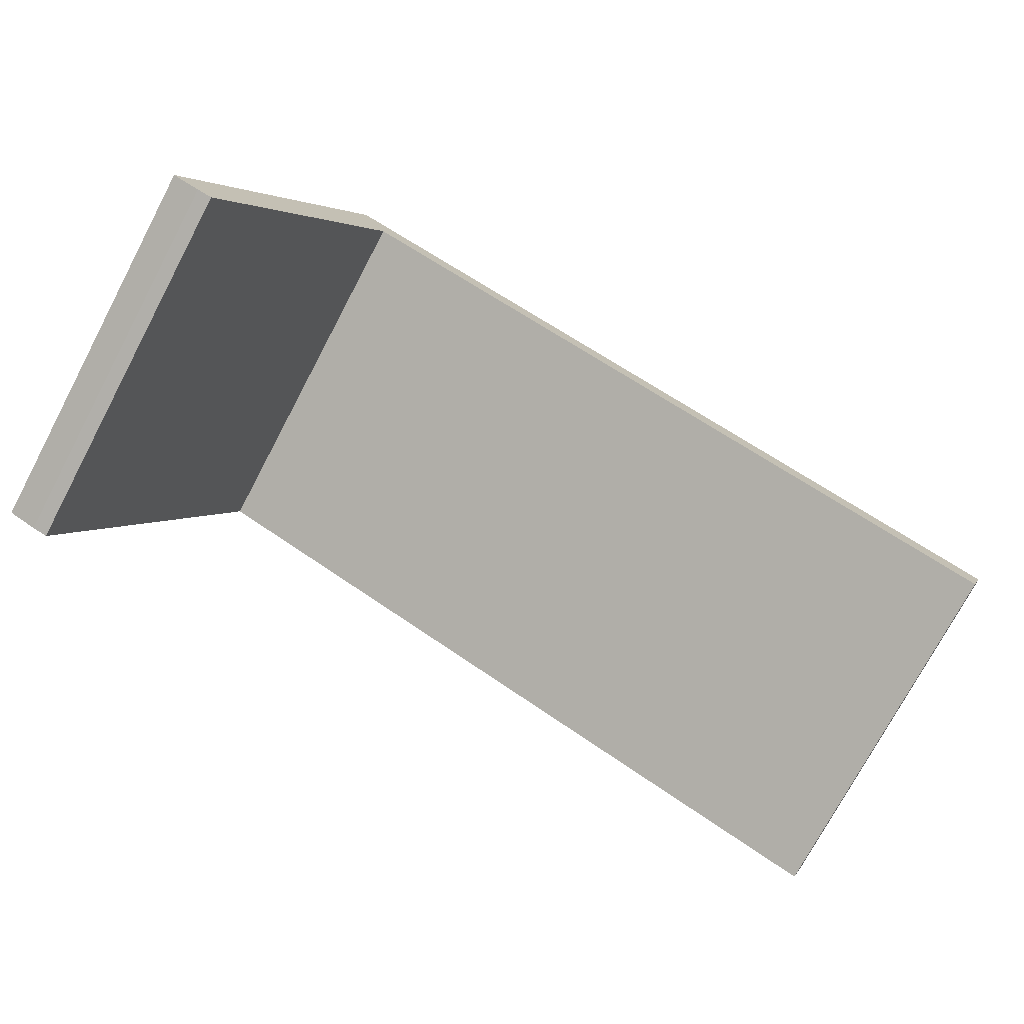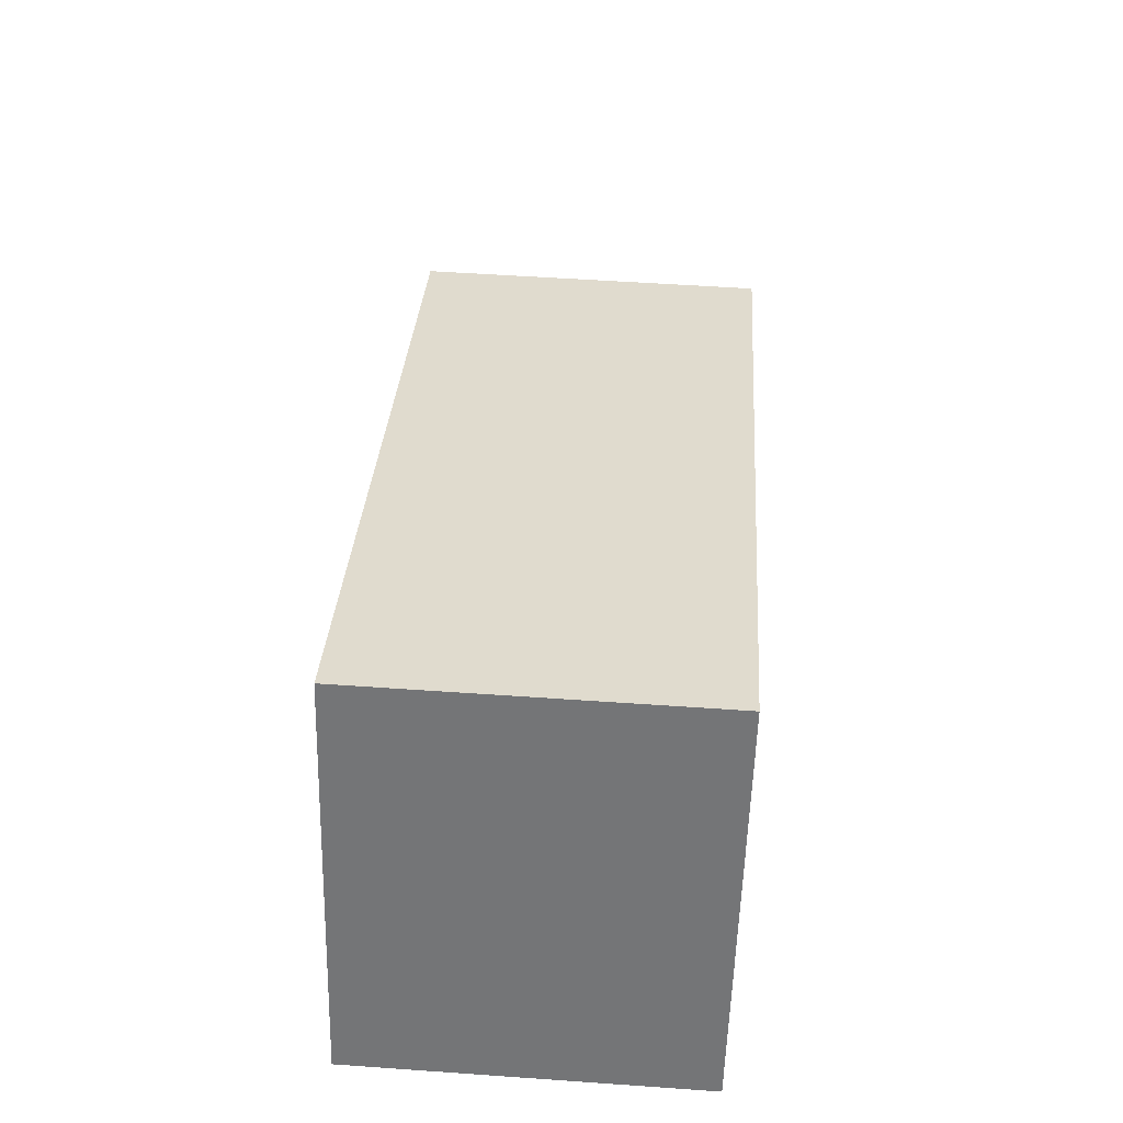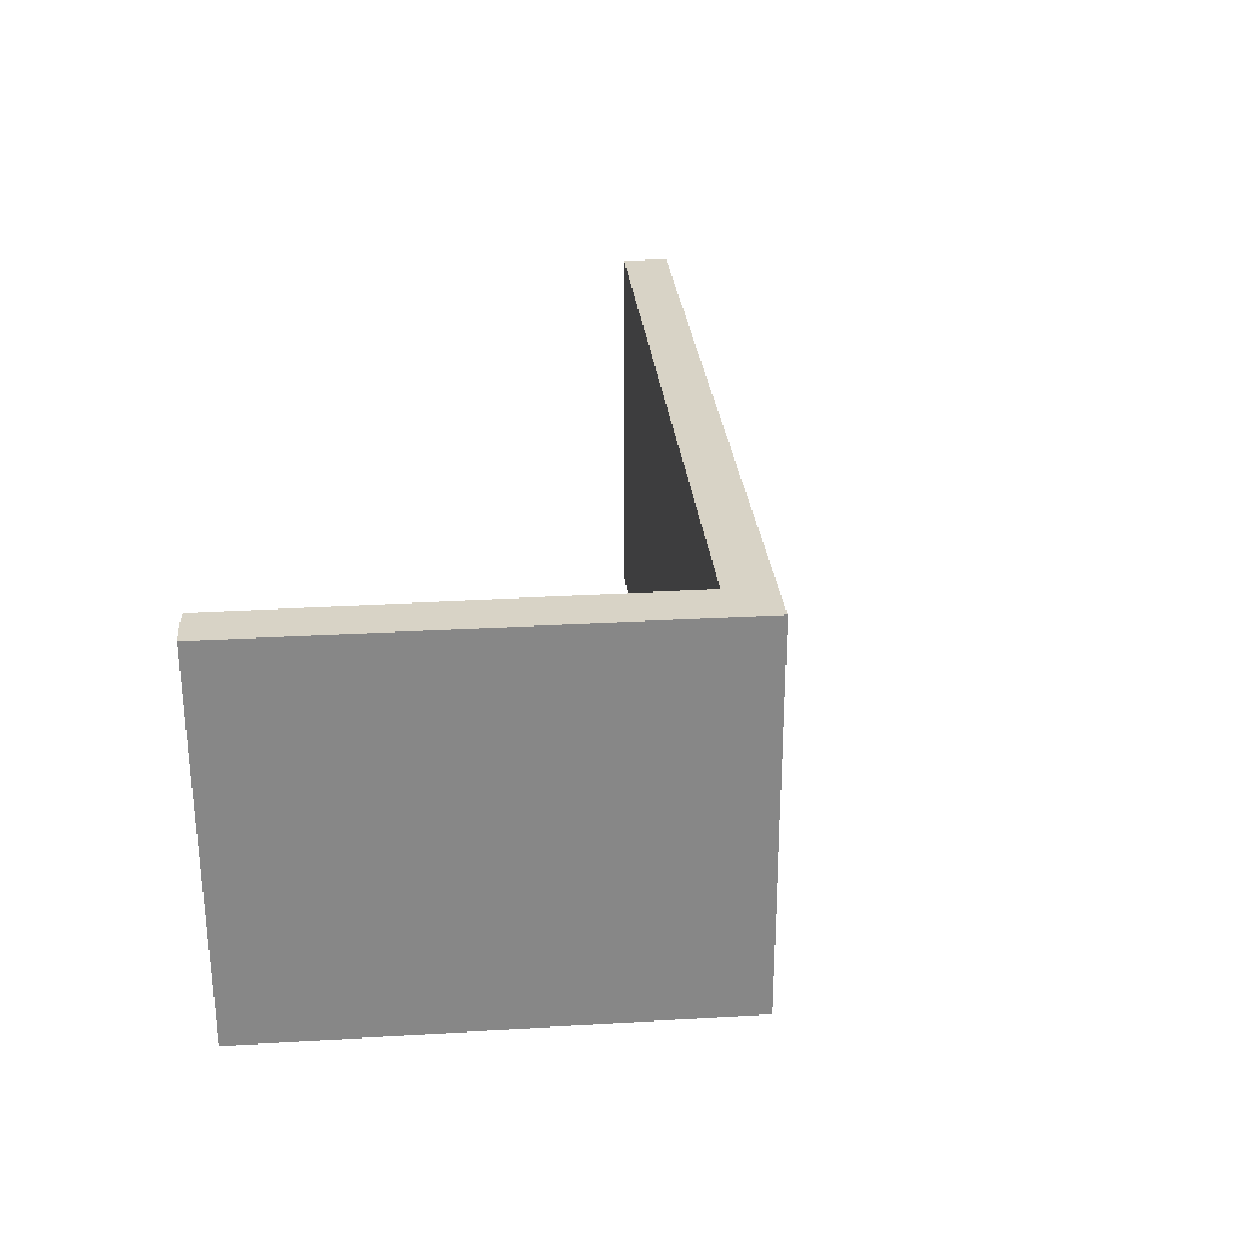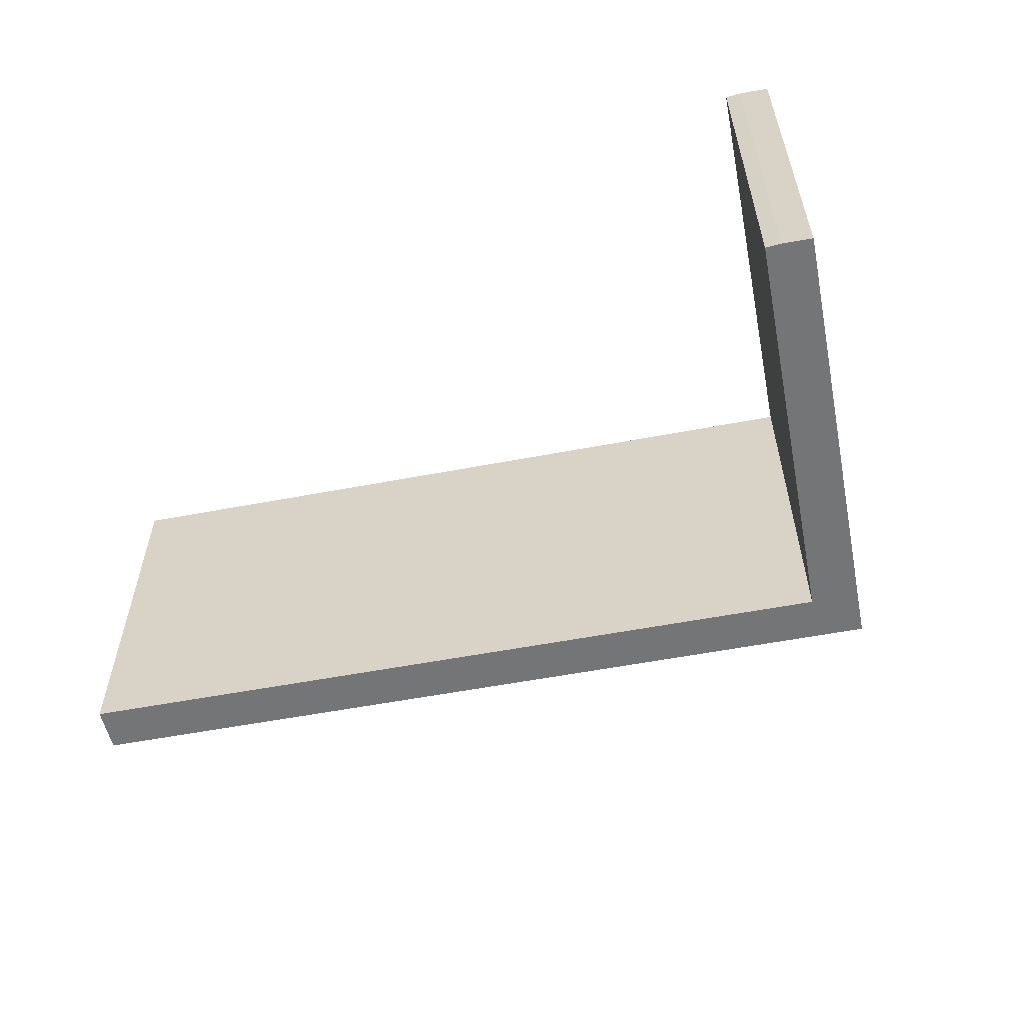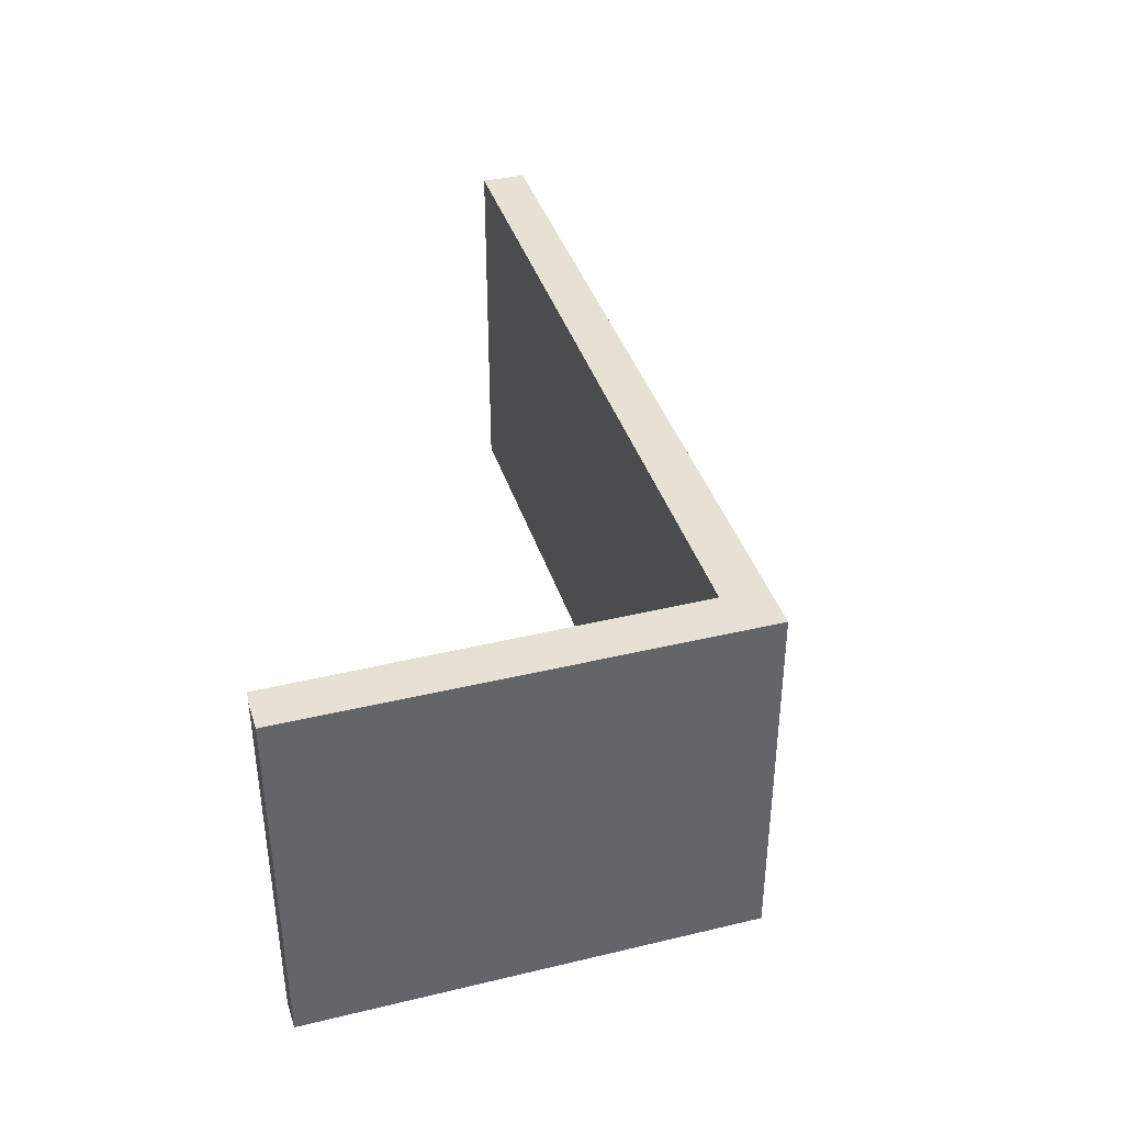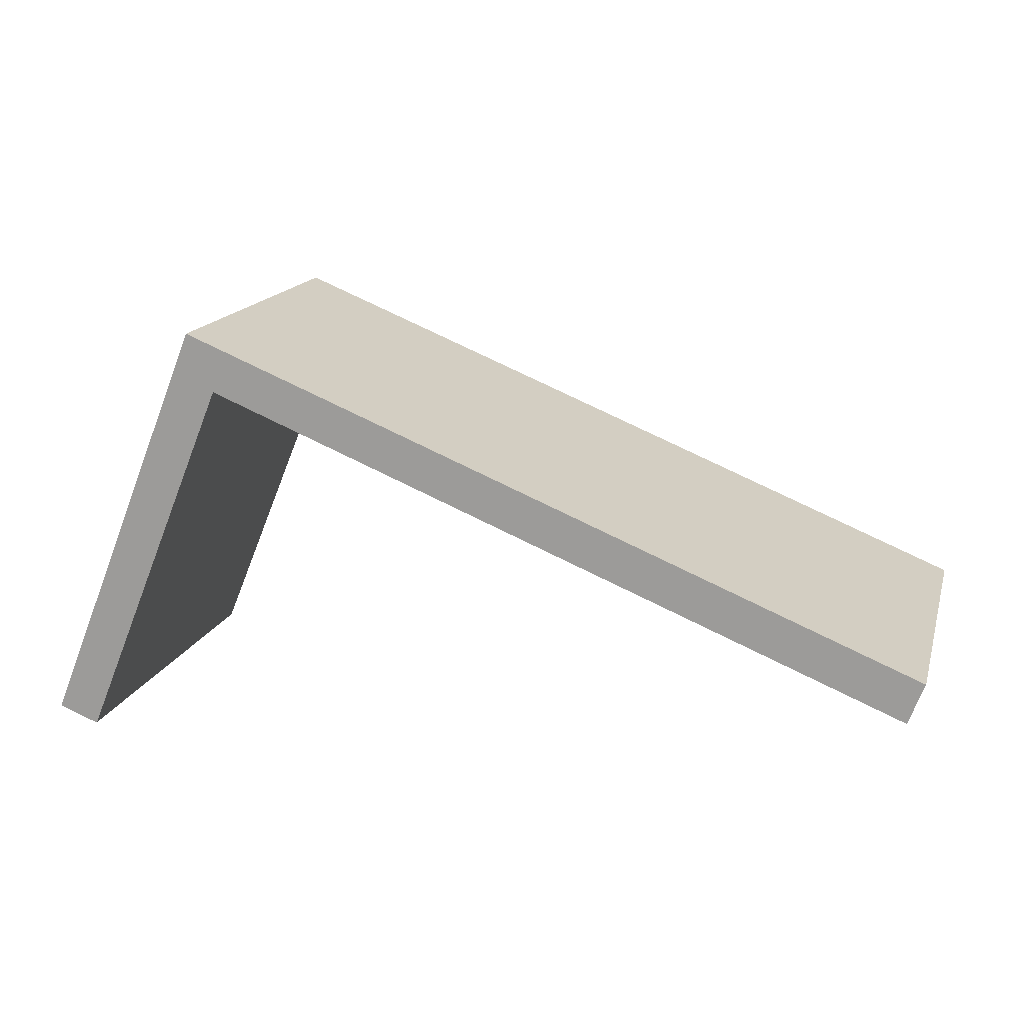
<metadata>
{"format":"obj","ext":"obj","renderer":"f3d","projection":"perspective","resolution":1024,"background":"white","views":[{"elev":-75.5,"azim":-28.0,"up":"+Z"},{"elev":55.0,"azim":-85.8,"up":"+Z"},{"elev":28.0,"azim":-73.4,"up":"+Y"},{"elev":-56.5,"azim":-146.7,"up":"+Y"},{"elev":39.0,"azim":-84.8,"up":"+Y"},{"elev":16.0,"azim":14.9,"up":"+Z"}]}
</metadata>
<code>
v  0 19.16 1.173e-15
v  2.133 19.16 -0.816
v  1.384 19.16 -0.582
v  9.408 19.16 16.99
v  6.828 19.16 16.99
v  8.668 19.16 21.56
v  10.04 19.16 18.54
v  9.248 19.16 21.33
v  38.61 19.16 9.442
v  47.31 19.16 5.92
v  19.98 19.16 16.99
v  13.86 19.16 16.99
v  46.49 19.16 3.76
v  47.31 -3.625e-16 5.92
v  46.49 -2.302e-16 3.76
v  10.04 -1.135e-15 18.54
v  2.133 4.997e-17 -0.816
v  9.408 -1.04e-15 16.99
v  13.86 -1.04e-15 16.99
v  1.384 3.564e-17 -0.582
v  0 0 0
v  6.828 -1.04e-15 16.99
v  8.668 -1.32e-15 21.56
v  9.248 -1.306e-15 21.33
v  19.98 -1.04e-15 16.99
v  38.61 -5.782e-16 9.442
g defaultobject
f 1 2 3
f 2 1 4
f 4 1 5
f 4 5 6
f 4 6 7
f 7 6 8
f 7 8 9
f 7 9 10
f 9 8 11
f 12 10 13
f 10 12 7
f 14 13 10
f 13 14 15
f 16 4 7
f 4 16 2
f 2 16 17
f 17 16 18
f 15 12 13
f 12 15 19
f 12 19 7
f 7 19 16
f 17 3 2
f 3 17 20
f 20 1 3
f 1 20 21
f 21 5 1
f 5 21 6
f 6 21 22
f 6 22 23
f 23 8 6
f 8 23 11
f 11 23 9
f 9 23 24
f 9 24 25
f 9 25 10
f 10 25 26
f 10 26 14
f 20 22 21
f 22 20 17
f 22 17 18
f 22 18 23
f 23 18 24
f 24 18 16
f 24 16 25
f 25 16 19
f 25 19 15
f 25 15 26
f 26 15 14

</code>
